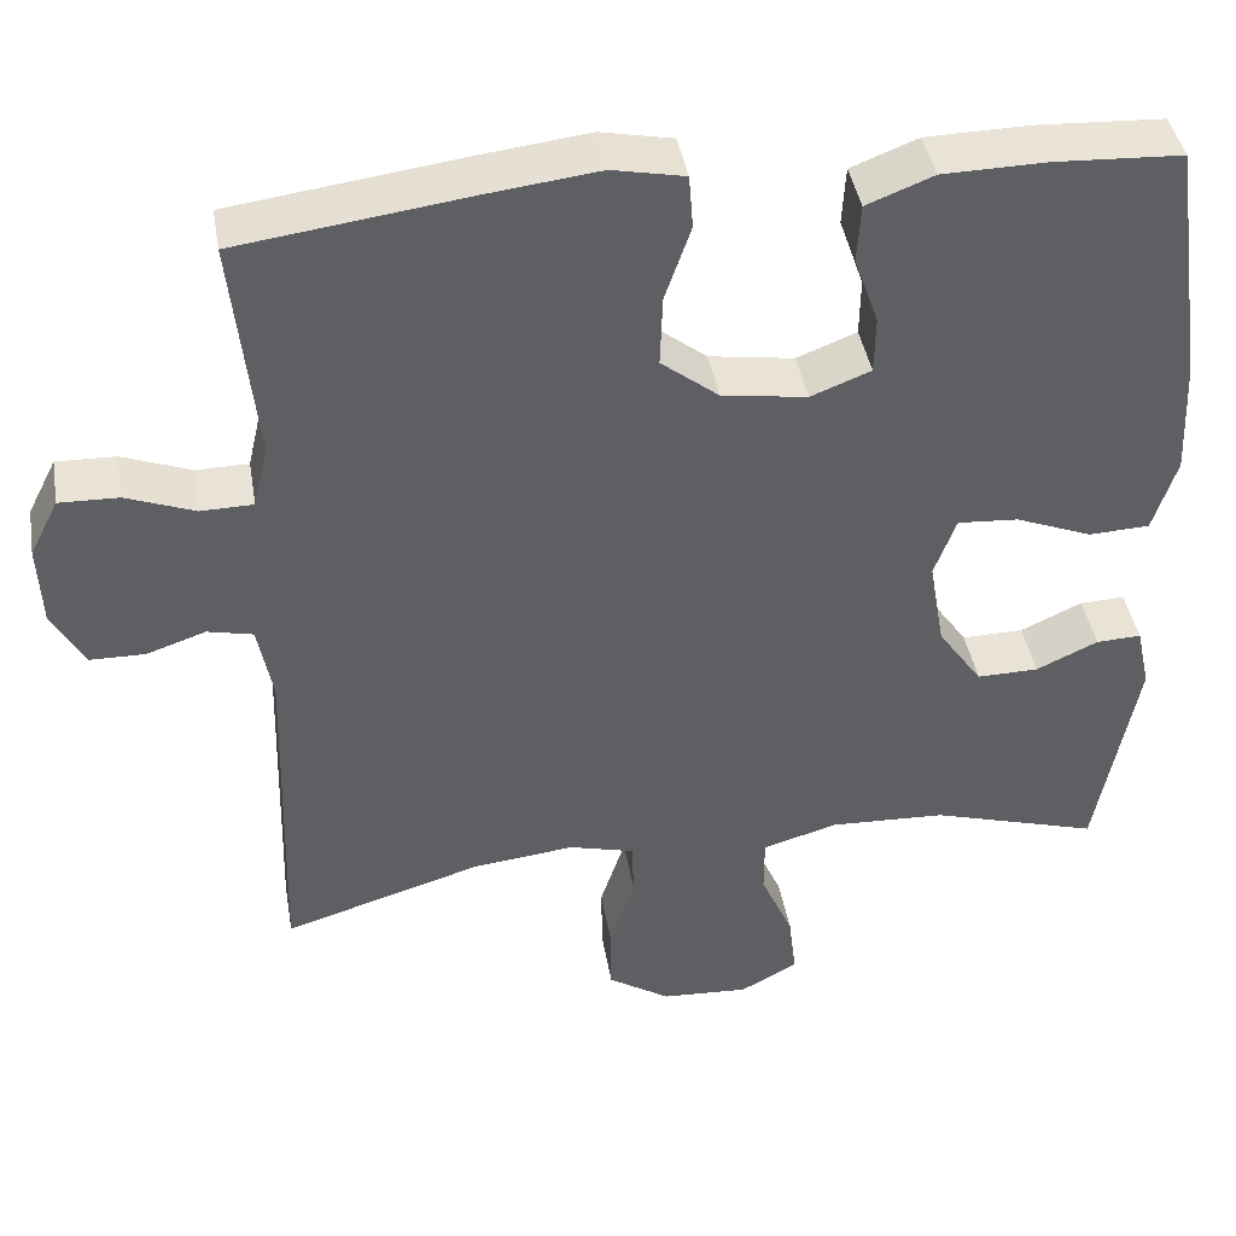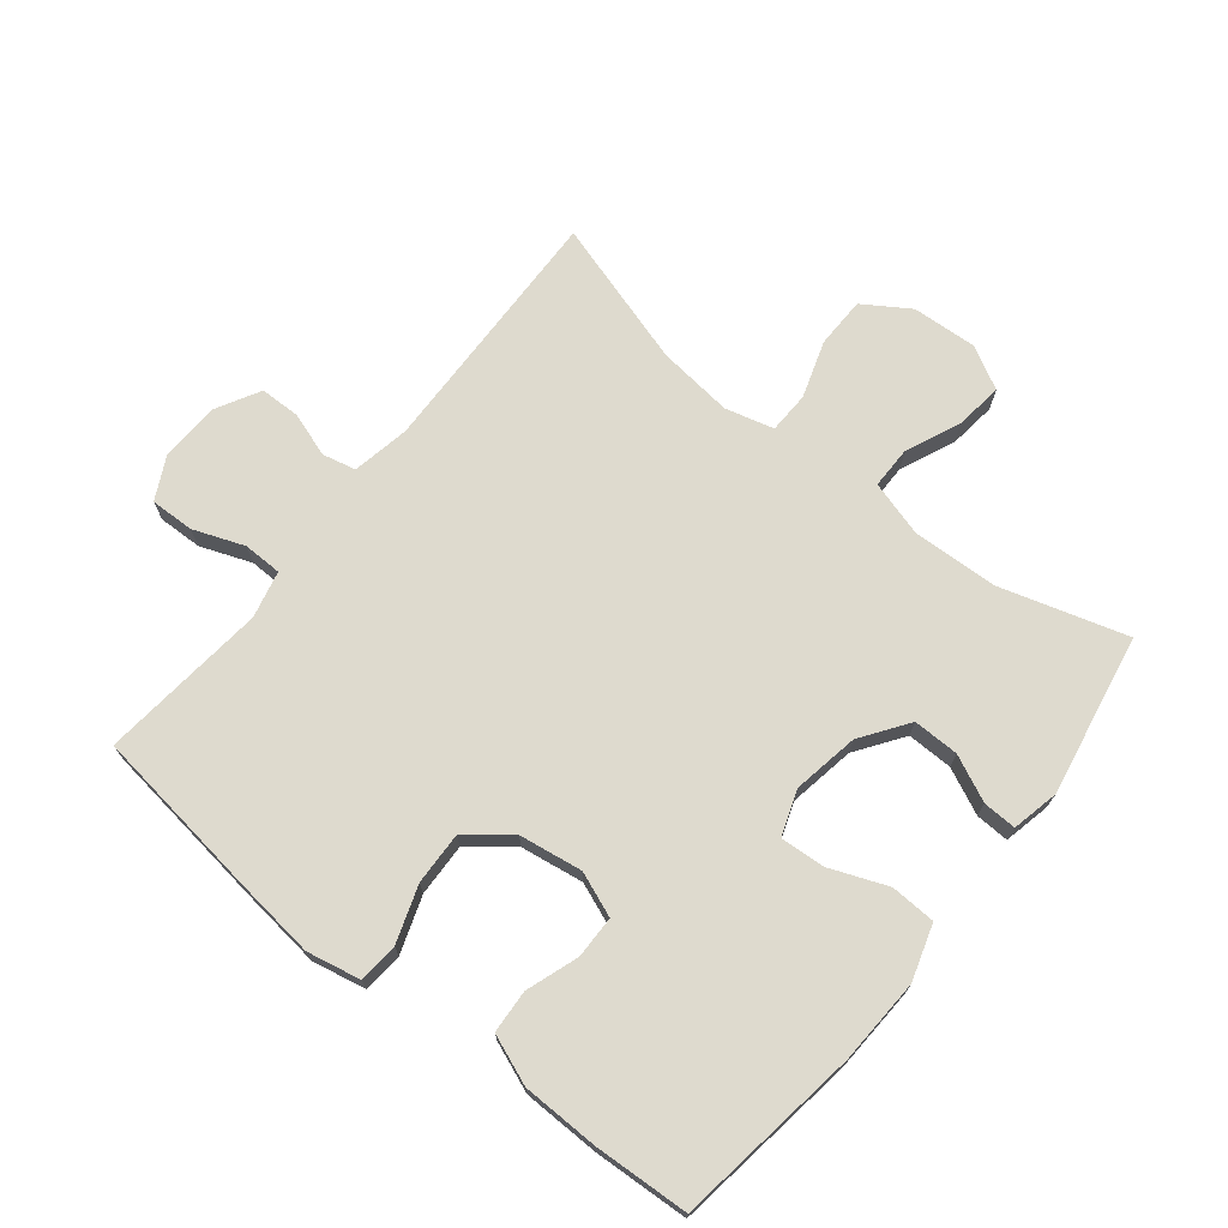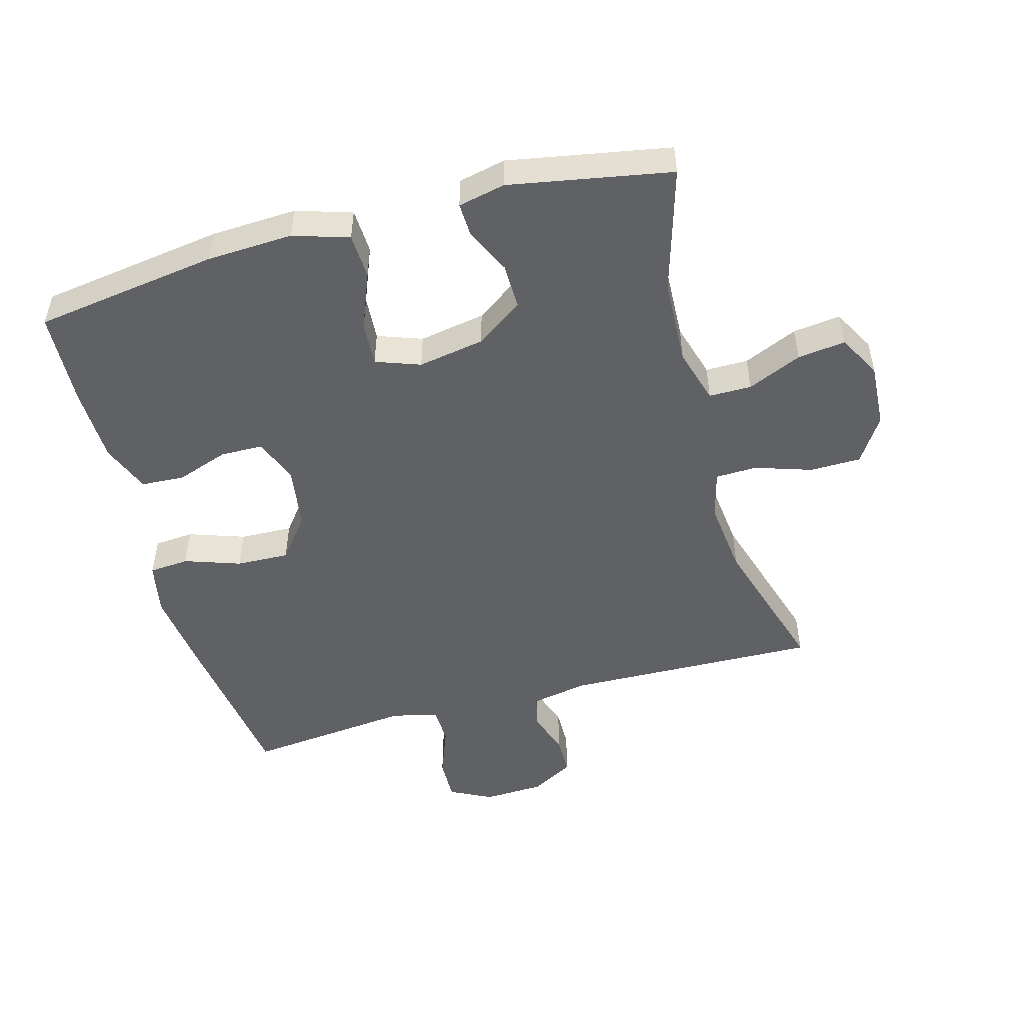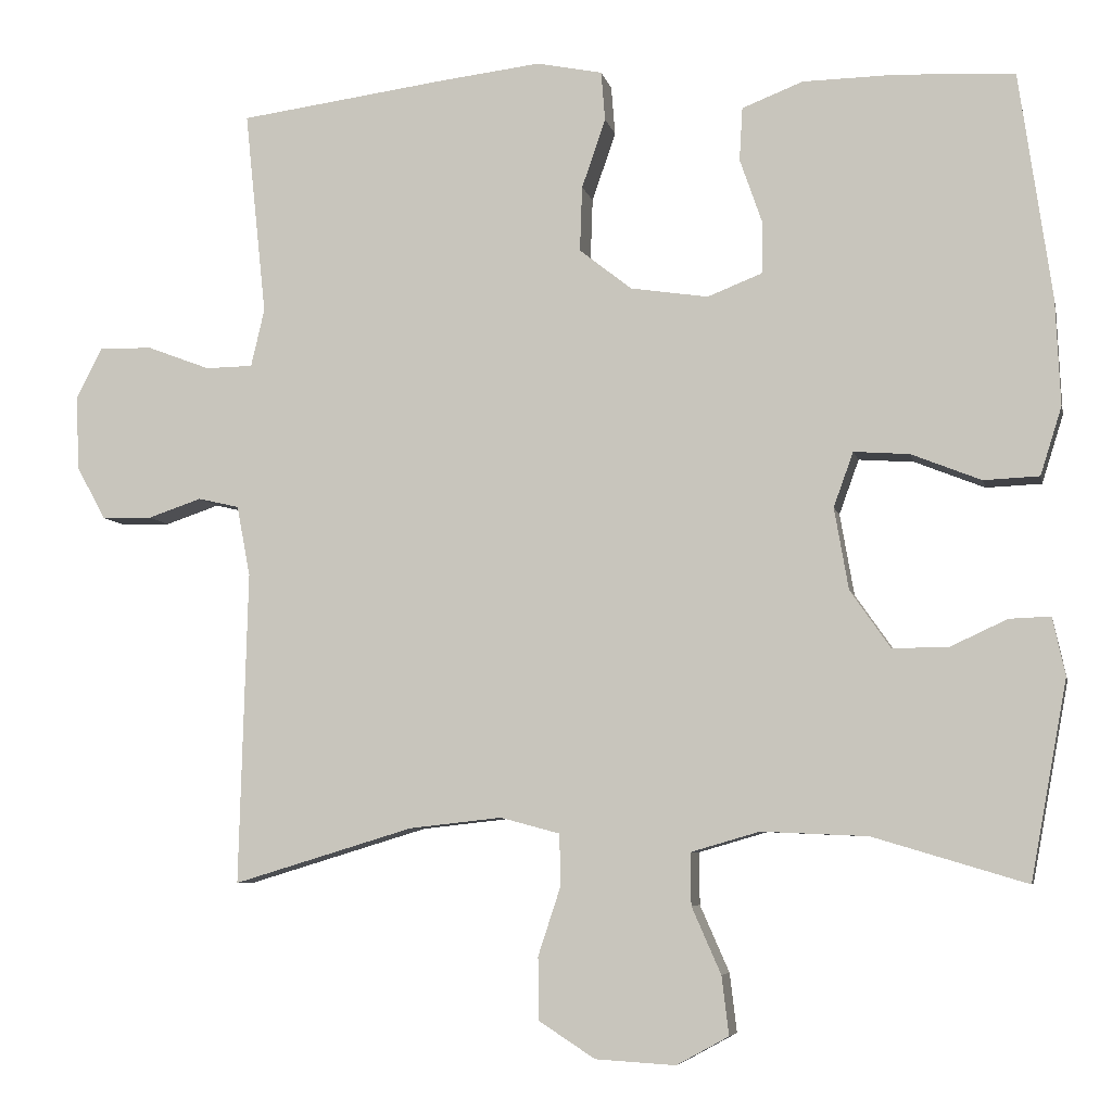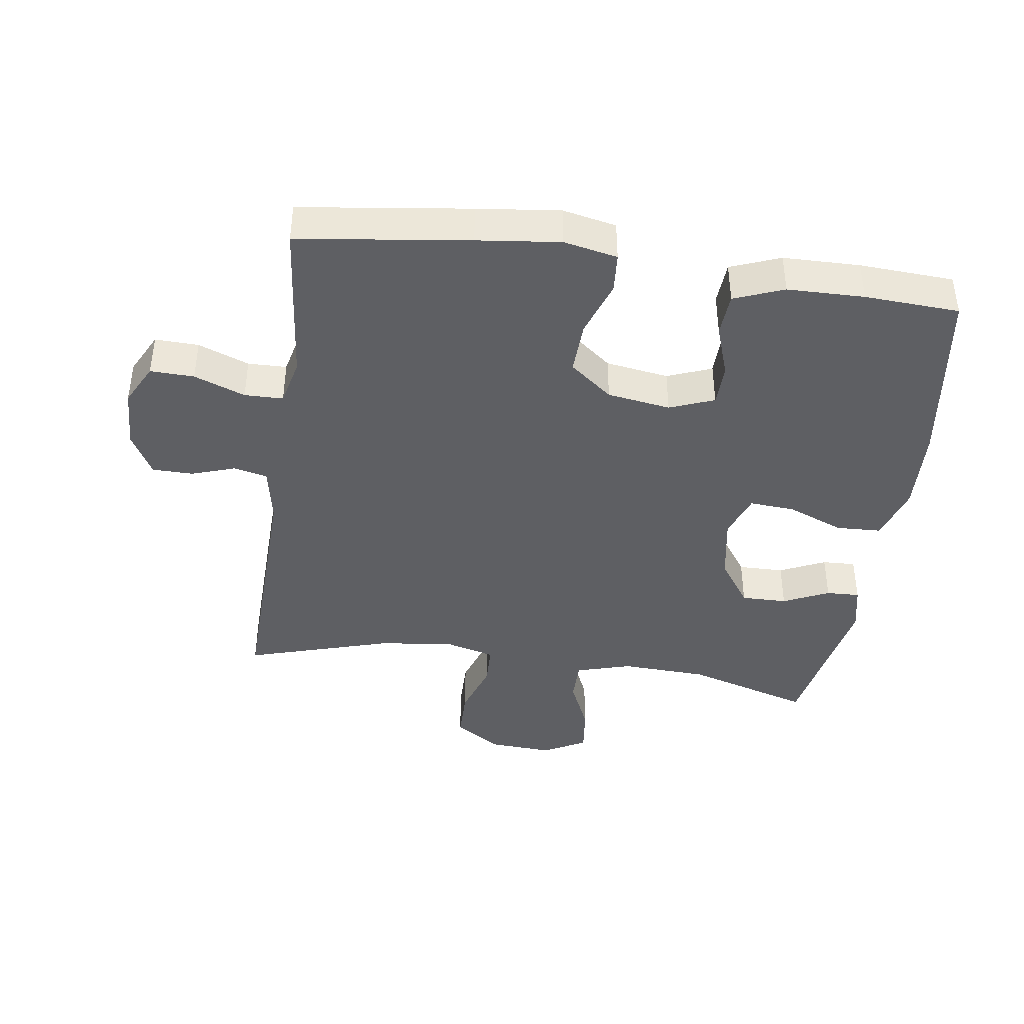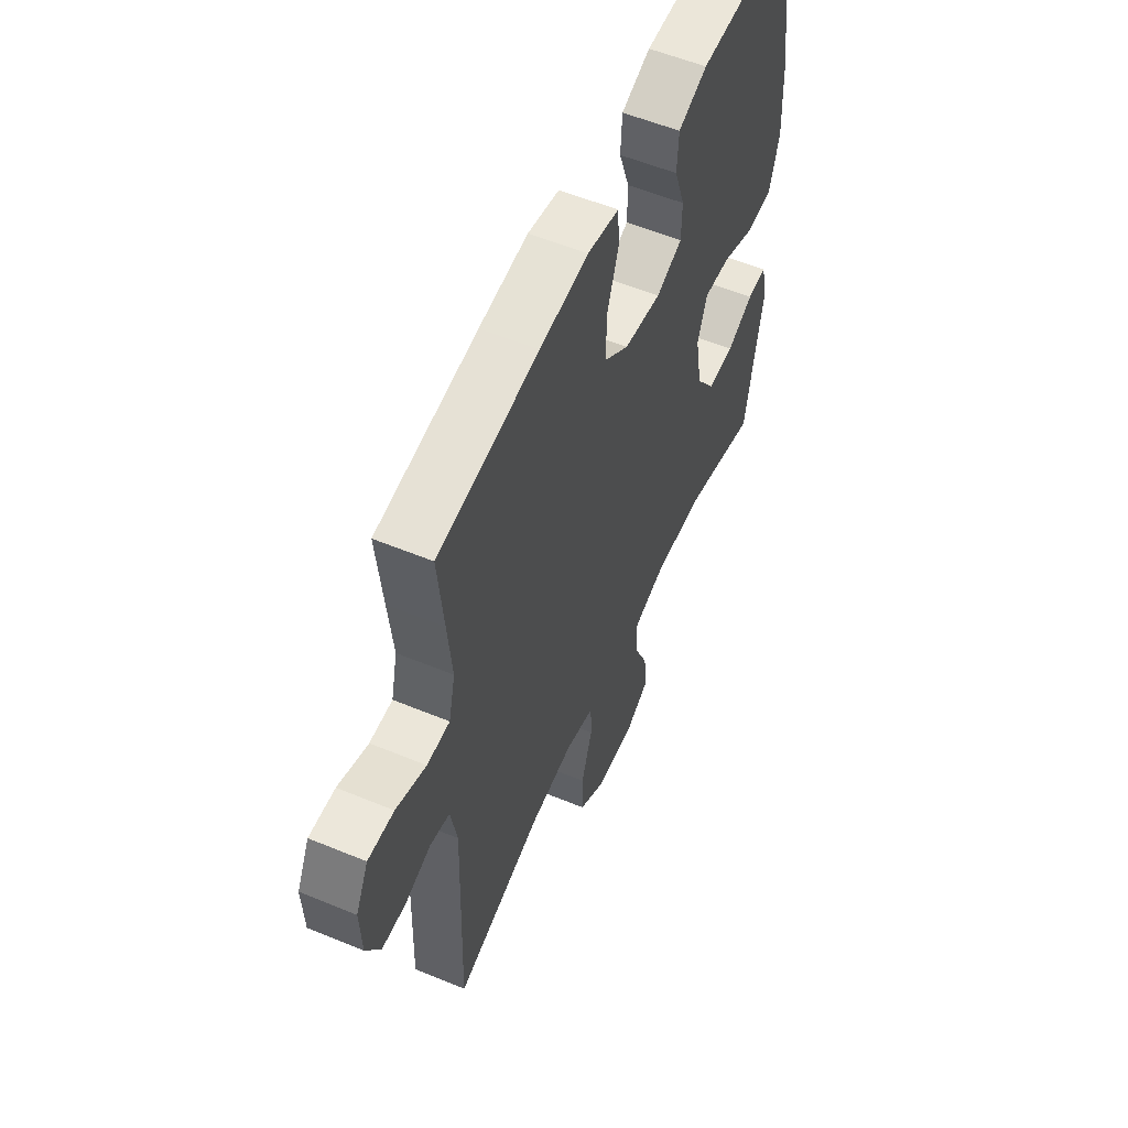
<metadata>
{"format":"obj","ext":"obj","renderer":"f3d","projection":"perspective","resolution":1024,"background":"white","views":[{"elev":42.0,"azim":-9.7,"up":"+Z"},{"elev":71.3,"azim":38.7,"up":"+Y"},{"elev":-49.8,"azim":105.5,"up":"+Y"},{"elev":-6.3,"azim":11.8,"up":"+Z"},{"elev":-41.3,"azim":-8.2,"up":"+Y"},{"elev":56.2,"azim":-66.6,"up":"+Z"}]}
</metadata>
<code>
v -0.5 0.07 0.5
v -0.236 0.07 0.535
v -0.108 0.07 0.55
v -0.025 0.07 0.533
v -0.02 0.07 0.471
v -0.05 0.07 0.384
v -0.053 0.07 0.302
v 0.013 0.07 0.25
v 0.111 0.07 0.235
v 0.18 0.07 0.262
v 0.181 0.07 0.328
v 0.153 0.07 0.409
v 0.157 0.07 0.476
v 0.234 0.07 0.506
v 0.353 0.07 0.508
v 0.5 0.07 0.5
v 0.541 0.07 0.214
v 0.547 0.07 0.081
v 0.52 0.07 -0.005
v 0.45 0.07 -0.008
v 0.362 0.07 0.027
v 0.292 0.07 0.032
v 0.267 0.07 -0.037
v 0.285 0.07 -0.14
v 0.336 0.07 -0.213
v 0.407 0.07 -0.212
v 0.478 0.07 -0.179
v 0.53 0.07 -0.177
v 0.546 0.07 -0.25
v 0.5 0.07 -0.5
v 0.306 0.07 -0.442
v 0.172 0.07 -0.436
v 0.086 0.07 -0.461
v 0.086 0.07 -0.527
v 0.123 0.07 -0.611
v 0.132 0.07 -0.685
v 0.066 0.07 -0.721
v -0.035 0.07 -0.715
v -0.106 0.07 -0.669
v -0.107 0.07 -0.59
v -0.078 0.07 -0.502
v -0.08 0.07 -0.438
v -0.155 0.07 -0.418
v -0.272 0.07 -0.431
v -0.5 0.07 -0.5
v -0.489 0.07 -0.105
v -0.506 0.07 -0.016
v -0.558 0.07 -0.004
v -0.626 0.07 -0.027
v -0.689 0.07 -0.026
v -0.726 0.07 0.041
v -0.73 0.07 0.135
v -0.697 0.07 0.2
v -0.629 0.07 0.198
v -0.55 0.07 0.168
v -0.49 0.07 0.169
v -0.473 0.07 0.242
v -0.485 0.07 0.356
v -0.5 0 0.5
v -0.236 0 0.535
v -0.108 0 0.55
v -0.025 0 0.533
v -0.02 0 0.471
v -0.05 0 0.384
v -0.053 0 0.302
v 0.013 0 0.25
v 0.111 0 0.235
v 0.18 0 0.262
v 0.181 0 0.328
v 0.153 0 0.409
v 0.157 0 0.476
v 0.234 0 0.506
v 0.353 0 0.508
v 0.5 0 0.5
v 0.541 0 0.214
v 0.547 0 0.081
v 0.52 0 -0.005
v 0.45 0 -0.008
v 0.362 0 0.027
v 0.292 0 0.032
v 0.267 0 -0.037
v 0.285 0 -0.14
v 0.336 0 -0.213
v 0.407 0 -0.212
v 0.478 0 -0.179
v 0.53 0 -0.177
v 0.546 0 -0.25
v 0.5 0 -0.5
v 0.306 0 -0.442
v 0.172 0 -0.436
v 0.086 0 -0.461
v 0.086 0 -0.527
v 0.123 0 -0.611
v 0.132 0 -0.685
v 0.066 0 -0.721
v -0.035 0 -0.715
v -0.106 0 -0.669
v -0.107 0 -0.59
v -0.078 0 -0.502
v -0.08 0 -0.438
v -0.155 0 -0.418
v -0.272 0 -0.431
v -0.5 0 -0.5
v -0.489 0 -0.105
v -0.506 0 -0.016
v -0.558 0 -0.004
v -0.626 0 -0.027
v -0.689 0 -0.026
v -0.726 0 0.041
v -0.73 0 0.135
v -0.697 0 0.2
v -0.629 0 0.198
v -0.55 0 0.168
v -0.49 0 0.169
v -0.473 0 0.242
v -0.485 0 0.356
f 57 58 1 2
f 56 57 2 3
f 52 53 54 55
f 52 55 56
f 51 52 56
f 48 49 50 51
f 47 48 51 56
f 46 47 56 3
f 44 45 46 3
f 38 39 40 41
f 38 41 42
f 37 38 42
f 34 35 36 37
f 33 34 37 42
f 32 33 42 43
f 28 29 30 31
f 26 27 28 31
f 25 26 31 32
f 24 25 32 43
f 18 19 20 21
f 18 21 22
f 17 18 22
f 16 17 22
f 15 16 22
f 14 15 22 23
f 11 12 13 14
f 10 11 14 23
f 3 4 5 6
f 3 6 7
f 44 3 7
f 43 44 7 8
f 24 43 8 9
f 9 10 23 24
f 60 59 116 115
f 61 60 115 114
f 113 112 111 110
f 114 113 110
f 114 110 109
f 109 108 107 106
f 114 109 106 105
f 61 114 105 104
f 61 104 103 102
f 99 98 97 96
f 100 99 96
f 100 96 95
f 95 94 93 92
f 100 95 92 91
f 101 100 91 90
f 89 88 87 86
f 89 86 85 84
f 90 89 84 83
f 101 90 83 82
f 79 78 77 76
f 80 79 76
f 80 76 75
f 80 75 74
f 80 74 73
f 81 80 73 72
f 72 71 70 69
f 81 72 69 68
f 64 63 62 61
f 65 64 61
f 65 61 102
f 66 65 102 101
f 67 66 101 82
f 82 81 68 67
f 1 59 60 2
f 2 60 61 3
f 3 61 62 4
f 4 62 63 5
f 5 63 64 6
f 6 64 65 7
f 7 65 66 8
f 8 66 67 9
f 9 67 68 10
f 10 68 69 11
f 11 69 70 12
f 12 70 71 13
f 13 71 72 14
f 14 72 73 15
f 15 73 74 16
f 16 74 75 17
f 17 75 76 18
f 18 76 77 19
f 19 77 78 20
f 20 78 79 21
f 21 79 80 22
f 22 80 81 23
f 23 81 82 24
f 24 82 83 25
f 25 83 84 26
f 26 84 85 27
f 27 85 86 28
f 28 86 87 29
f 29 87 88 30
f 30 88 89 31
f 31 89 90 32
f 32 90 91 33
f 33 91 92 34
f 34 92 93 35
f 35 93 94 36
f 36 94 95 37
f 37 95 96 38
f 38 96 97 39
f 39 97 98 40
f 40 98 99 41
f 41 99 100 42
f 42 100 101 43
f 43 101 102 44
f 44 102 103 45
f 45 103 104 46
f 46 104 105 47
f 47 105 106 48
f 48 106 107 49
f 49 107 108 50
f 50 108 109 51
f 51 109 110 52
f 52 110 111 53
f 53 111 112 54
f 54 112 113 55
f 55 113 114 56
f 56 114 115 57
f 57 115 116 58
f 58 116 59 1

</code>
